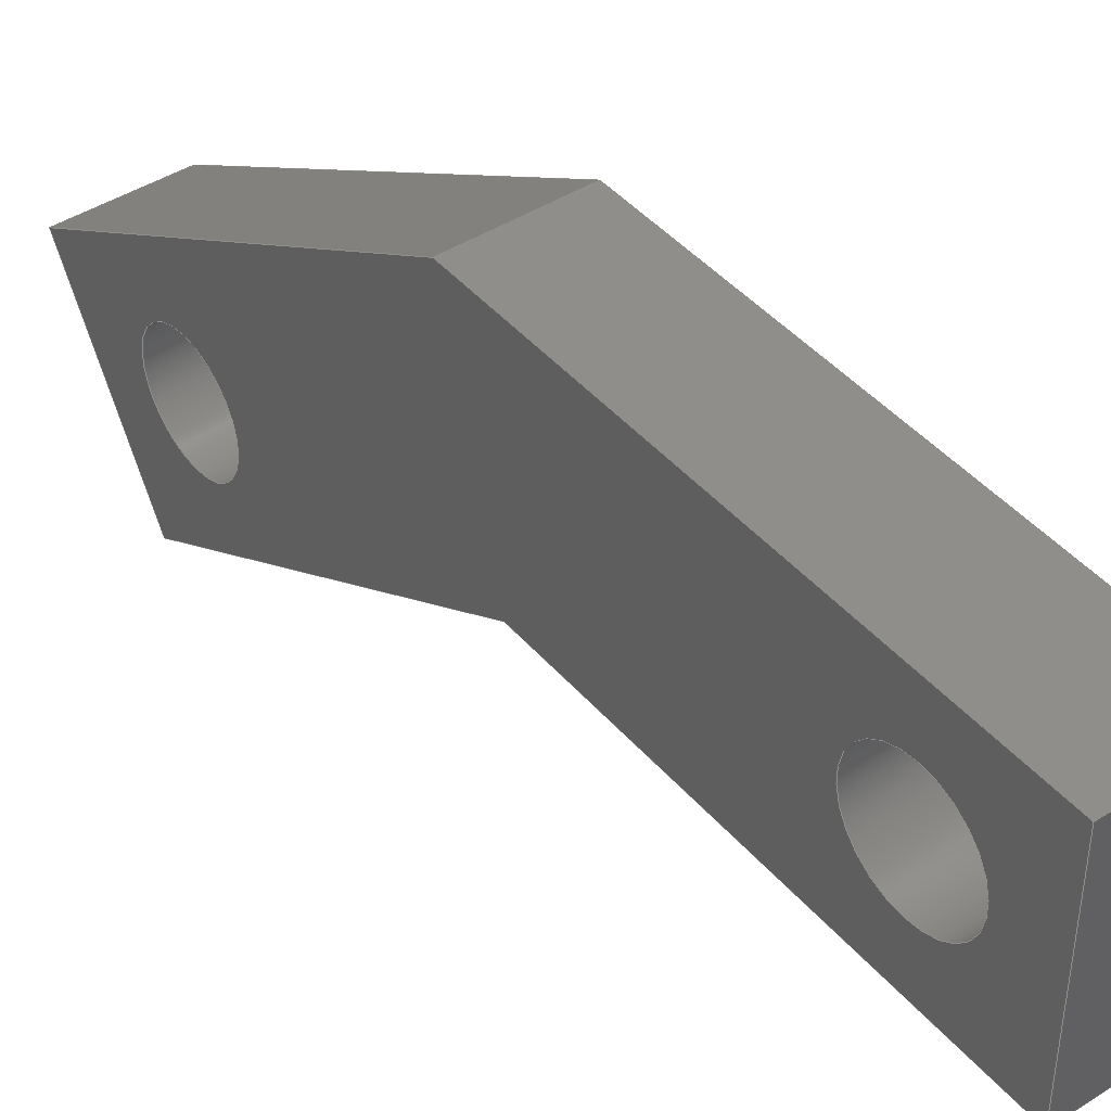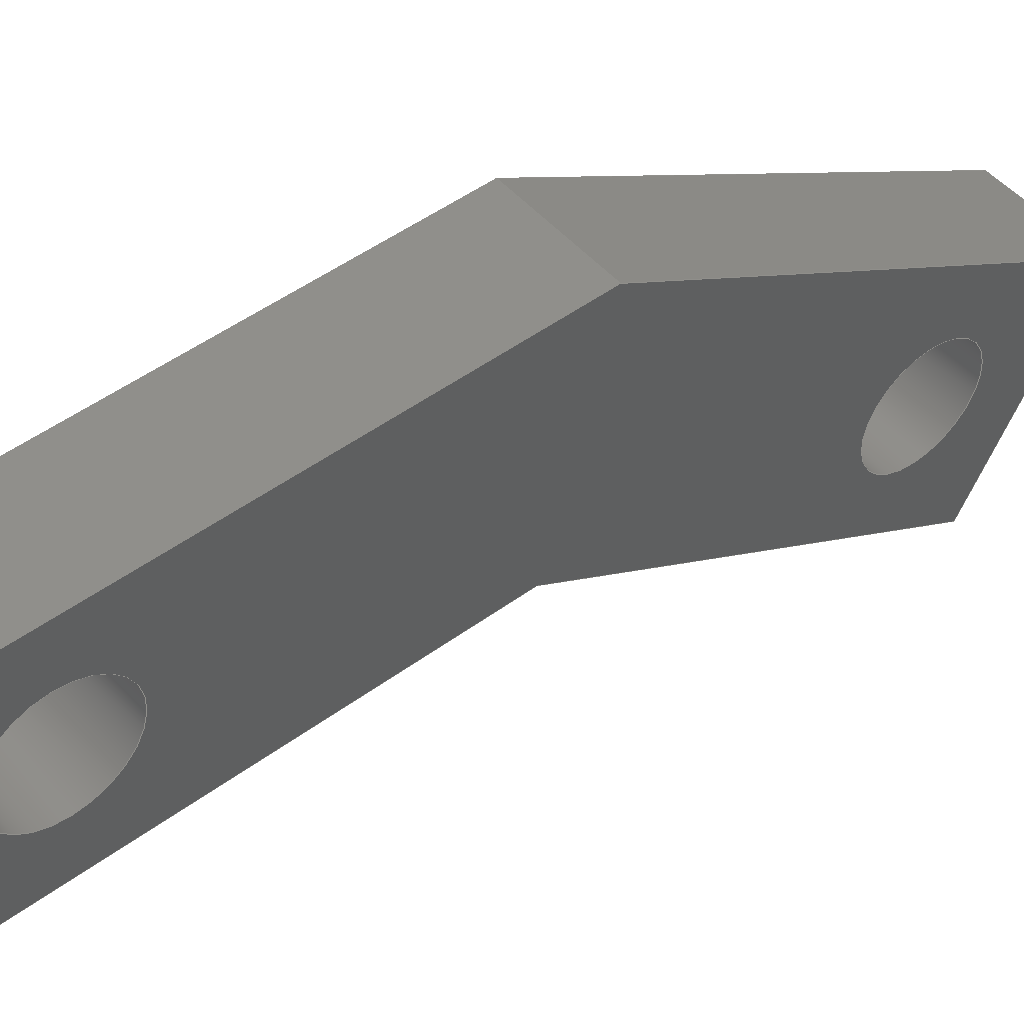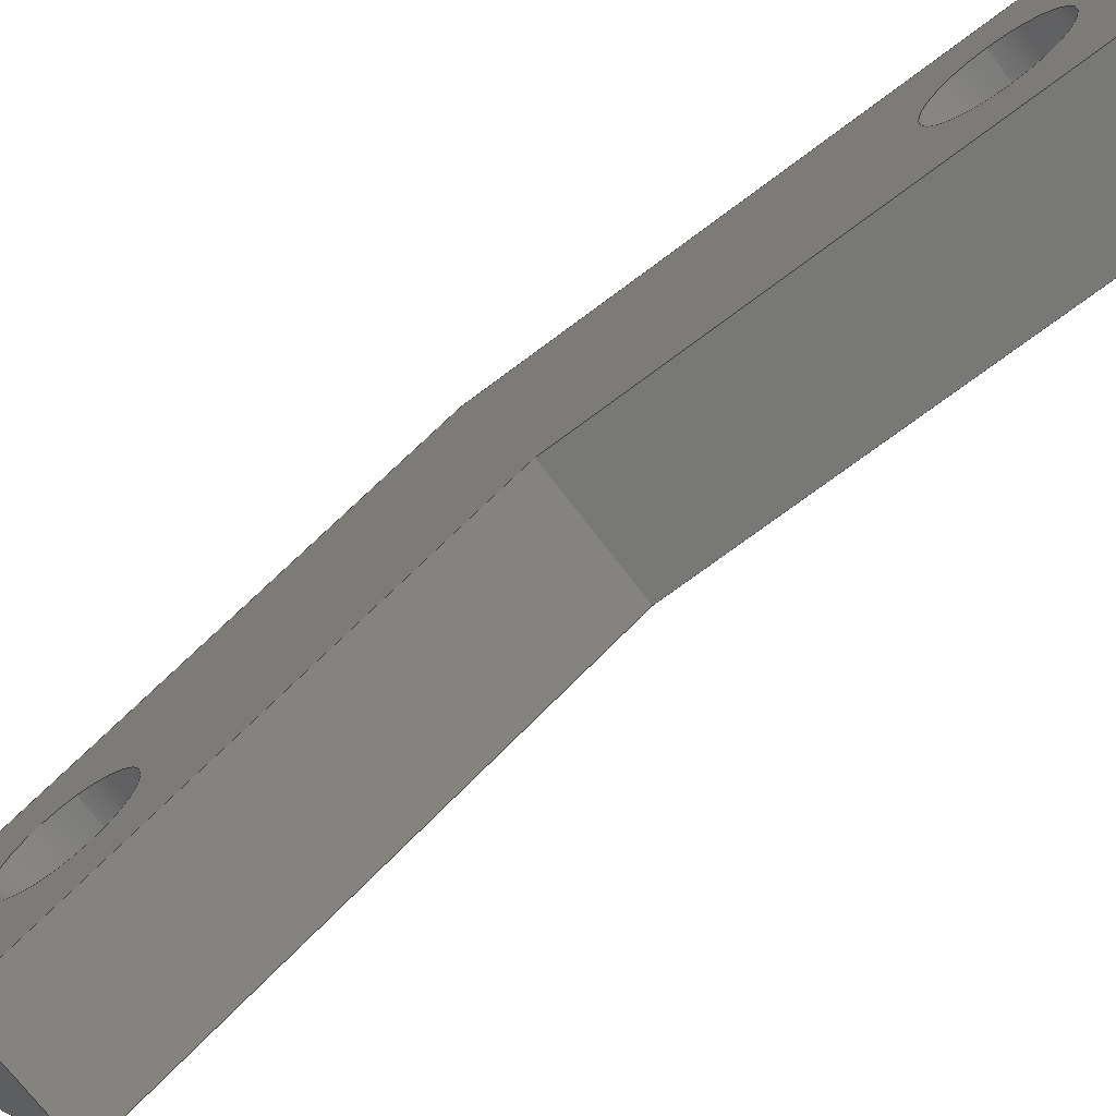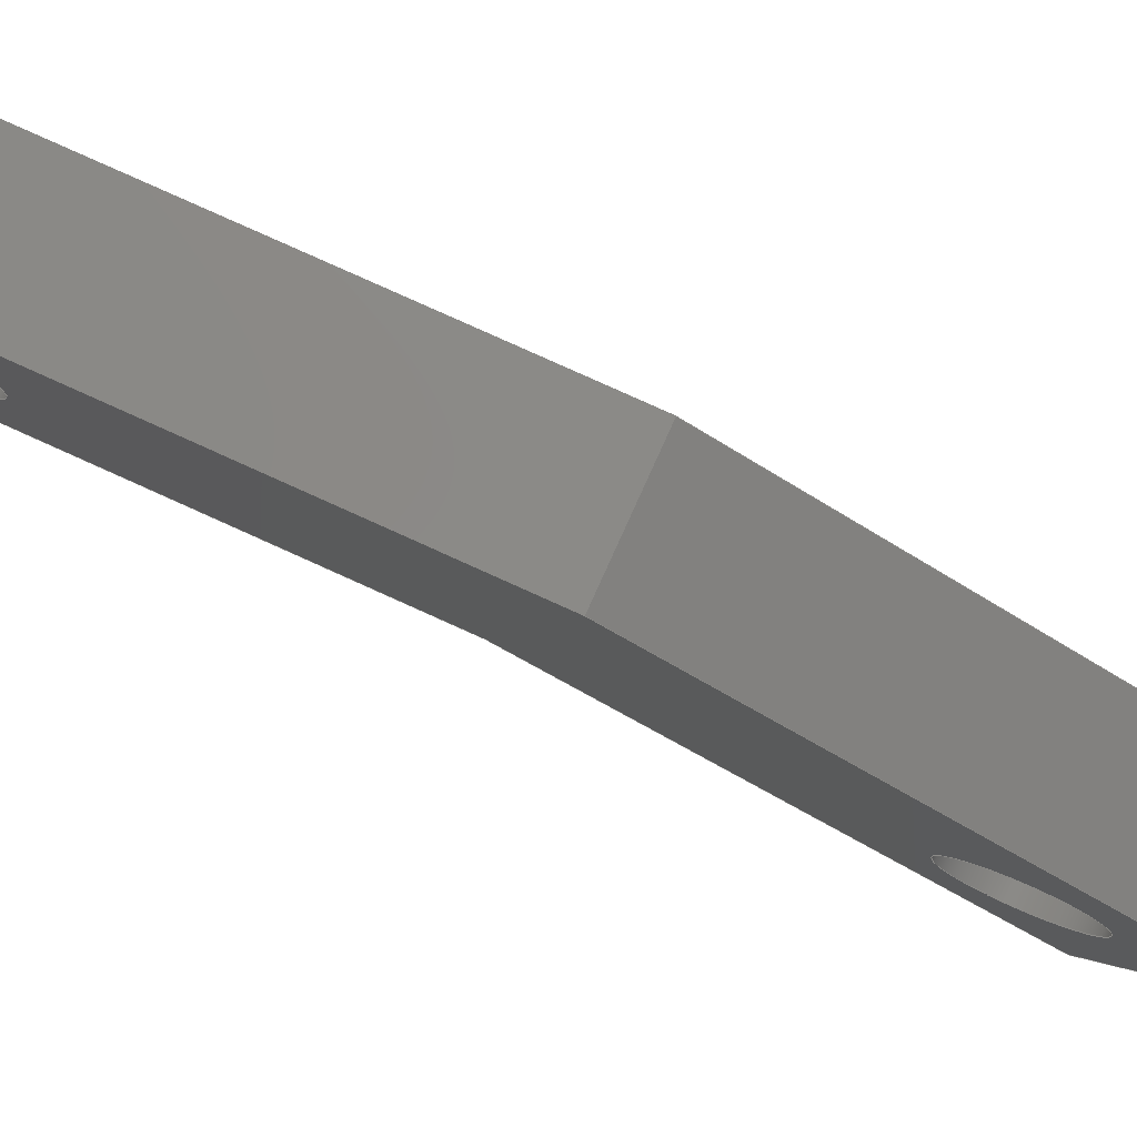
<metadata>
{"format":"step","ext":"step","renderer":"f3d","projection":"perspective","resolution":1024,"background":"white","views":[{"elev":43.3,"azim":-37.1,"up":"+Z"},{"elev":49.1,"azim":50.8,"up":"+Z"},{"elev":-71.0,"azim":-52.9,"up":"+Z"},{"elev":79.6,"azim":114.3,"up":"+Z"}]}
</metadata>
<code>
ISO-10303-21;
DATA;
#1=MECHANICAL_DESIGN_GEOMETRIC_PRESENTATION_REPRESENTATION('',(#4),#318);
#2=SHAPE_REPRESENTATION_RELATIONSHIP('SRR','None',#325,#3);
#3=ADVANCED_BREP_SHAPE_REPRESENTATION('',(#5),#317);
#4=STYLED_ITEM('',(#334),#5);
#5=MANIFOLD_SOLID_BREP('Body1',#186);
#6=FACE_BOUND('',#37,.T.);
#7=FACE_BOUND('',#38,.T.);
#8=FACE_BOUND('',#40,.T.);
#9=FACE_BOUND('',#41,.T.);
#10=PLANE('',#206);
#11=PLANE('',#207);
#12=PLANE('',#208);
#13=PLANE('',#209);
#14=PLANE('',#210);
#15=PLANE('',#211);
#16=PLANE('',#212);
#17=PLANE('',#213);
#18=FACE_OUTER_BOUND('',#28,.T.);
#19=FACE_OUTER_BOUND('',#29,.T.);
#20=FACE_OUTER_BOUND('',#30,.T.);
#21=FACE_OUTER_BOUND('',#31,.T.);
#22=FACE_OUTER_BOUND('',#32,.T.);
#23=FACE_OUTER_BOUND('',#33,.T.);
#24=FACE_OUTER_BOUND('',#34,.T.);
#25=FACE_OUTER_BOUND('',#35,.T.);
#26=FACE_OUTER_BOUND('',#36,.T.);
#27=FACE_OUTER_BOUND('',#39,.T.);
#28=EDGE_LOOP('',(#126,#127,#128,#129));
#29=EDGE_LOOP('',(#130,#131,#132,#133));
#30=EDGE_LOOP('',(#134,#135,#136,#137));
#31=EDGE_LOOP('',(#138,#139,#140,#141));
#32=EDGE_LOOP('',(#142,#143,#144,#145));
#33=EDGE_LOOP('',(#146,#147,#148,#149));
#34=EDGE_LOOP('',(#150,#151,#152,#153));
#35=EDGE_LOOP('',(#154,#155,#156,#157));
#36=EDGE_LOOP('',(#158,#159,#160,#161,#162,#163));
#37=EDGE_LOOP('',(#164));
#38=EDGE_LOOP('',(#165));
#39=EDGE_LOOP('',(#166,#167,#168,#169,#170,#171));
#40=EDGE_LOOP('',(#172));
#41=EDGE_LOOP('',(#173));
#42=LINE('',#269,#62);
#43=LINE('',#275,#63);
#44=LINE('',#280,#64);
#45=LINE('',#282,#65);
#46=LINE('',#284,#66);
#47=LINE('',#285,#67);
#48=LINE('',#288,#68);
#49=LINE('',#290,#69);
#50=LINE('',#291,#70);
#51=LINE('',#294,#71);
#52=LINE('',#296,#72);
#53=LINE('',#297,#73);
#54=LINE('',#300,#74);
#55=LINE('',#302,#75);
#56=LINE('',#303,#76);
#57=LINE('',#306,#77);
#58=LINE('',#308,#78);
#59=LINE('',#309,#79);
#60=LINE('',#311,#80);
#61=LINE('',#312,#81);
#62=VECTOR('',#220,0.25);
#63=VECTOR('',#227,0.25);
#64=VECTOR('',#232,1);
#65=VECTOR('',#233,1);
#66=VECTOR('',#234,1);
#67=VECTOR('',#235,1);
#68=VECTOR('',#238,1);
#69=VECTOR('',#239,1);
#70=VECTOR('',#240,1);
#71=VECTOR('',#243,1);
#72=VECTOR('',#244,1);
#73=VECTOR('',#245,1);
#74=VECTOR('',#248,1);
#75=VECTOR('',#249,1);
#76=VECTOR('',#250,1);
#77=VECTOR('',#253,1);
#78=VECTOR('',#254,1);
#79=VECTOR('',#255,1);
#80=VECTOR('',#258,1);
#81=VECTOR('',#259,1);
#82=CIRCLE('',#201,0.25);
#83=CIRCLE('',#202,0.25);
#84=CIRCLE('',#204,0.25);
#85=CIRCLE('',#205,0.25);
#86=VERTEX_POINT('',#266);
#87=VERTEX_POINT('',#268);
#88=VERTEX_POINT('',#272);
#89=VERTEX_POINT('',#274);
#90=VERTEX_POINT('',#278);
#91=VERTEX_POINT('',#279);
#92=VERTEX_POINT('',#281);
#93=VERTEX_POINT('',#283);
#94=VERTEX_POINT('',#287);
#95=VERTEX_POINT('',#289);
#96=VERTEX_POINT('',#293);
#97=VERTEX_POINT('',#295);
#98=VERTEX_POINT('',#299);
#99=VERTEX_POINT('',#301);
#100=VERTEX_POINT('',#305);
#101=VERTEX_POINT('',#307);
#102=EDGE_CURVE('',#86,#86,#82,.T.);
#103=EDGE_CURVE('',#86,#87,#42,.T.);
#104=EDGE_CURVE('',#87,#87,#83,.T.);
#105=EDGE_CURVE('',#88,#88,#84,.T.);
#106=EDGE_CURVE('',#88,#89,#43,.T.);
#107=EDGE_CURVE('',#89,#89,#85,.T.);
#108=EDGE_CURVE('',#90,#91,#44,.T.);
#109=EDGE_CURVE('',#91,#92,#45,.T.);
#110=EDGE_CURVE('',#93,#92,#46,.T.);
#111=EDGE_CURVE('',#90,#93,#47,.T.);
#112=EDGE_CURVE('',#94,#90,#48,.T.);
#113=EDGE_CURVE('',#95,#93,#49,.T.);
#114=EDGE_CURVE('',#94,#95,#50,.T.);
#115=EDGE_CURVE('',#96,#94,#51,.T.);
#116=EDGE_CURVE('',#97,#95,#52,.T.);
#117=EDGE_CURVE('',#96,#97,#53,.T.);
#118=EDGE_CURVE('',#98,#96,#54,.T.);
#119=EDGE_CURVE('',#99,#97,#55,.T.);
#120=EDGE_CURVE('',#98,#99,#56,.T.);
#121=EDGE_CURVE('',#100,#98,#57,.T.);
#122=EDGE_CURVE('',#101,#99,#58,.T.);
#123=EDGE_CURVE('',#100,#101,#59,.T.);
#124=EDGE_CURVE('',#91,#100,#60,.T.);
#125=EDGE_CURVE('',#92,#101,#61,.T.);
#126=ORIENTED_EDGE('',*,*,#102,.F.);
#127=ORIENTED_EDGE('',*,*,#103,.T.);
#128=ORIENTED_EDGE('',*,*,#104,.T.);
#129=ORIENTED_EDGE('',*,*,#103,.F.);
#130=ORIENTED_EDGE('',*,*,#105,.F.);
#131=ORIENTED_EDGE('',*,*,#106,.T.);
#132=ORIENTED_EDGE('',*,*,#107,.T.);
#133=ORIENTED_EDGE('',*,*,#106,.F.);
#134=ORIENTED_EDGE('',*,*,#108,.T.);
#135=ORIENTED_EDGE('',*,*,#109,.T.);
#136=ORIENTED_EDGE('',*,*,#110,.F.);
#137=ORIENTED_EDGE('',*,*,#111,.F.);
#138=ORIENTED_EDGE('',*,*,#112,.T.);
#139=ORIENTED_EDGE('',*,*,#111,.T.);
#140=ORIENTED_EDGE('',*,*,#113,.F.);
#141=ORIENTED_EDGE('',*,*,#114,.F.);
#142=ORIENTED_EDGE('',*,*,#115,.T.);
#143=ORIENTED_EDGE('',*,*,#114,.T.);
#144=ORIENTED_EDGE('',*,*,#116,.F.);
#145=ORIENTED_EDGE('',*,*,#117,.F.);
#146=ORIENTED_EDGE('',*,*,#118,.T.);
#147=ORIENTED_EDGE('',*,*,#117,.T.);
#148=ORIENTED_EDGE('',*,*,#119,.F.);
#149=ORIENTED_EDGE('',*,*,#120,.F.);
#150=ORIENTED_EDGE('',*,*,#121,.T.);
#151=ORIENTED_EDGE('',*,*,#120,.T.);
#152=ORIENTED_EDGE('',*,*,#122,.F.);
#153=ORIENTED_EDGE('',*,*,#123,.F.);
#154=ORIENTED_EDGE('',*,*,#124,.T.);
#155=ORIENTED_EDGE('',*,*,#123,.T.);
#156=ORIENTED_EDGE('',*,*,#125,.F.);
#157=ORIENTED_EDGE('',*,*,#109,.F.);
#158=ORIENTED_EDGE('',*,*,#125,.T.);
#159=ORIENTED_EDGE('',*,*,#122,.T.);
#160=ORIENTED_EDGE('',*,*,#119,.T.);
#161=ORIENTED_EDGE('',*,*,#116,.T.);
#162=ORIENTED_EDGE('',*,*,#113,.T.);
#163=ORIENTED_EDGE('',*,*,#110,.T.);
#164=ORIENTED_EDGE('',*,*,#105,.T.);
#165=ORIENTED_EDGE('',*,*,#102,.T.);
#166=ORIENTED_EDGE('',*,*,#124,.F.);
#167=ORIENTED_EDGE('',*,*,#108,.F.);
#168=ORIENTED_EDGE('',*,*,#112,.F.);
#169=ORIENTED_EDGE('',*,*,#115,.F.);
#170=ORIENTED_EDGE('',*,*,#118,.F.);
#171=ORIENTED_EDGE('',*,*,#121,.F.);
#172=ORIENTED_EDGE('',*,*,#107,.F.);
#173=ORIENTED_EDGE('',*,*,#104,.F.);
#174=CYLINDRICAL_SURFACE('',#200,0.25);
#175=CYLINDRICAL_SURFACE('',#203,0.25);
#176=ADVANCED_FACE('',(#18),#174,.F.);
#177=ADVANCED_FACE('',(#19),#175,.F.);
#178=ADVANCED_FACE('',(#20),#10,.T.);
#179=ADVANCED_FACE('',(#21),#11,.T.);
#180=ADVANCED_FACE('',(#22),#12,.T.);
#181=ADVANCED_FACE('',(#23),#13,.T.);
#182=ADVANCED_FACE('',(#24),#14,.T.);
#183=ADVANCED_FACE('',(#25),#15,.T.);
#184=ADVANCED_FACE('',(#26,#6,#7),#16,.T.);
#185=ADVANCED_FACE('',(#27,#8,#9),#17,.F.);
#186=CLOSED_SHELL('',(#176,#177,#178,#179,#180,#181,#182,#183,#184,#185));
#187=DERIVED_UNIT_ELEMENT(#189,1);
#188=DERIVED_UNIT_ELEMENT(#320,3);
#189=(
MASS_UNIT()
NAMED_UNIT(*)
SI_UNIT(.KILO.,.GRAM.)
);
#190=DERIVED_UNIT((#187,#188));
#191=MEASURE_REPRESENTATION_ITEM('density measure',
POSITIVE_RATIO_MEASURE(7850),#190);
#192=PROPERTY_DEFINITION_REPRESENTATION(#197,#194);
#193=PROPERTY_DEFINITION_REPRESENTATION(#198,#195);
#194=REPRESENTATION('material name',(#196),#317);
#195=REPRESENTATION('density',(#191),#317);
#196=DESCRIPTIVE_REPRESENTATION_ITEM('Steel','Steel');
#197=PROPERTY_DEFINITION('material property','material name',#327);
#198=PROPERTY_DEFINITION('material property','density of part',#327);
#199=AXIS2_PLACEMENT_3D('placement',#264,#214,#215);
#200=AXIS2_PLACEMENT_3D('',#265,#216,#217);
#201=AXIS2_PLACEMENT_3D('',#267,#218,#219);
#202=AXIS2_PLACEMENT_3D('',#270,#221,#222);
#203=AXIS2_PLACEMENT_3D('',#271,#223,#224);
#204=AXIS2_PLACEMENT_3D('',#273,#225,#226);
#205=AXIS2_PLACEMENT_3D('',#276,#228,#229);
#206=AXIS2_PLACEMENT_3D('',#277,#230,#231);
#207=AXIS2_PLACEMENT_3D('',#286,#236,#237);
#208=AXIS2_PLACEMENT_3D('',#292,#241,#242);
#209=AXIS2_PLACEMENT_3D('',#298,#246,#247);
#210=AXIS2_PLACEMENT_3D('',#304,#251,#252);
#211=AXIS2_PLACEMENT_3D('',#310,#256,#257);
#212=AXIS2_PLACEMENT_3D('',#313,#260,#261);
#213=AXIS2_PLACEMENT_3D('',#314,#262,#263);
#214=DIRECTION('axis',(0,0,1));
#215=DIRECTION('refdir',(1,0,0));
#216=DIRECTION('center_axis',(1,0,0));
#217=DIRECTION('ref_axis',(0,0,-1));
#218=DIRECTION('center_axis',(-1,0,0));
#219=DIRECTION('ref_axis',(0,0,-1));
#220=DIRECTION('',(-1,0,0));
#221=DIRECTION('center_axis',(-1,0,0));
#222=DIRECTION('ref_axis',(0,0,-1));
#223=DIRECTION('center_axis',(1,0,0));
#224=DIRECTION('ref_axis',(0,0,-1));
#225=DIRECTION('center_axis',(-1,0,0));
#226=DIRECTION('ref_axis',(0,0,-1));
#227=DIRECTION('',(-1,0,0));
#228=DIRECTION('center_axis',(-1,0,0));
#229=DIRECTION('ref_axis',(0,0,-1));
#230=DIRECTION('center_axis',(0,-0.5,-0.866));
#231=DIRECTION('ref_axis',(0,0.866,-0.5));
#232=DIRECTION('',(0,0.866,-0.5));
#233=DIRECTION('',(1,0,0));
#234=DIRECTION('',(0,0.866,-0.5));
#235=DIRECTION('',(1,0,0));
#236=DIRECTION('center_axis',(0,0,-1));
#237=DIRECTION('ref_axis',(0,1,0));
#238=DIRECTION('',(0,1,0));
#239=DIRECTION('',(0,1,0));
#240=DIRECTION('',(1,0,0));
#241=DIRECTION('center_axis',(0,-1,2.22e-16));
#242=DIRECTION('ref_axis',(0,-2.22e-16,-1));
#243=DIRECTION('',(0,-2.22e-16,-1));
#244=DIRECTION('',(0,-2.22e-16,-1));
#245=DIRECTION('',(1,0,0));
#246=DIRECTION('center_axis',(0,-1.175e-15,1));
#247=DIRECTION('ref_axis',(0,-1,-1.175e-15));
#248=DIRECTION('',(0,-1,-1.175e-15));
#249=DIRECTION('',(0,-1,-1.175e-15));
#250=DIRECTION('',(1,0,0));
#251=DIRECTION('center_axis',(0,0.5,0.866));
#252=DIRECTION('ref_axis',(0,-0.866,0.5));
#253=DIRECTION('',(0,-0.866,0.5));
#254=DIRECTION('',(0,-0.866,0.5));
#255=DIRECTION('',(1,0,0));
#256=DIRECTION('center_axis',(0,0.866,-0.5));
#257=DIRECTION('ref_axis',(0,0.5,0.866));
#258=DIRECTION('',(0,0.5,0.866));
#259=DIRECTION('',(0,0.5,0.866));
#260=DIRECTION('center_axis',(1,0,0));
#261=DIRECTION('ref_axis',(0,0,-1));
#262=DIRECTION('center_axis',(1,0,0));
#263=DIRECTION('ref_axis',(0,0,-1));
#264=CARTESIAN_POINT('',(0,0,0));
#265=CARTESIAN_POINT('Origin',(0,-1,4.505));
#266=CARTESIAN_POINT('',(0.5,-1,4.755));
#267=CARTESIAN_POINT('Origin',(0.5,-1,4.505));
#268=CARTESIAN_POINT('',(0,-1,4.755));
#269=CARTESIAN_POINT('',(0,-1,4.755));
#270=CARTESIAN_POINT('Origin',(0,-1,4.505));
#271=CARTESIAN_POINT('Origin',(0,2,3.7));
#272=CARTESIAN_POINT('',(0.5,2,3.95));
#273=CARTESIAN_POINT('Origin',(0.5,2,3.7));
#274=CARTESIAN_POINT('',(0,2,3.95));
#275=CARTESIAN_POINT('',(0,2,3.95));
#276=CARTESIAN_POINT('Origin',(0,2,3.7));
#277=CARTESIAN_POINT('Origin',(0,0.5,4.005));
#278=CARTESIAN_POINT('',(0,0.5,4.005));
#279=CARTESIAN_POINT('',(0,2.232,3.005));
#280=CARTESIAN_POINT('',(0,0.5,4.005));
#281=CARTESIAN_POINT('',(0.5,2.232,3.005));
#282=CARTESIAN_POINT('',(0,2.232,3.005));
#283=CARTESIAN_POINT('',(0.5,0.5,4.005));
#284=CARTESIAN_POINT('',(0.5,0.5,4.005));
#285=CARTESIAN_POINT('',(0,0.5,4.005));
#286=CARTESIAN_POINT('Origin',(0,-1.5,4.005));
#287=CARTESIAN_POINT('',(0,-1.5,4.005));
#288=CARTESIAN_POINT('',(0,-1.5,4.005));
#289=CARTESIAN_POINT('',(0.5,-1.5,4.005));
#290=CARTESIAN_POINT('',(0.5,-1.5,4.005));
#291=CARTESIAN_POINT('',(0,-1.5,4.005));
#292=CARTESIAN_POINT('Origin',(0,-1.5,5.005));
#293=CARTESIAN_POINT('',(0,-1.5,5.005));
#294=CARTESIAN_POINT('',(0,-1.5,5.005));
#295=CARTESIAN_POINT('',(0.5,-1.5,5.005));
#296=CARTESIAN_POINT('',(0.5,-1.5,5.005));
#297=CARTESIAN_POINT('',(0,-1.5,5.005));
#298=CARTESIAN_POINT('Origin',(0,0.7679,5.005));
#299=CARTESIAN_POINT('',(0,0.7679,5.005));
#300=CARTESIAN_POINT('',(0,0.7679,5.005));
#301=CARTESIAN_POINT('',(0.5,0.7679,5.005));
#302=CARTESIAN_POINT('',(0.5,0.7679,5.005));
#303=CARTESIAN_POINT('',(0,0.7679,5.005));
#304=CARTESIAN_POINT('Origin',(0,2.732,3.871));
#305=CARTESIAN_POINT('',(0,2.732,3.871));
#306=CARTESIAN_POINT('',(0,2.732,3.871));
#307=CARTESIAN_POINT('',(0.5,2.732,3.871));
#308=CARTESIAN_POINT('',(0.5,2.732,3.871));
#309=CARTESIAN_POINT('',(0,2.732,3.871));
#310=CARTESIAN_POINT('Origin',(0,2.232,3.005));
#311=CARTESIAN_POINT('',(0,2.232,3.005));
#312=CARTESIAN_POINT('',(0.5,2.232,3.005));
#313=CARTESIAN_POINT('Origin',(0.5,0.616,4.005));
#314=CARTESIAN_POINT('Origin',(0,0.616,4.005));
#315=UNCERTAINTY_MEASURE_WITH_UNIT(LENGTH_MEASURE(0.001),#319,
'DISTANCE_ACCURACY_VALUE',
'Maximum model space distance between geometric entities at asserted c
onnectivities');
#316=UNCERTAINTY_MEASURE_WITH_UNIT(LENGTH_MEASURE(0.001),#319,
'DISTANCE_ACCURACY_VALUE',
'Maximum model space distance between geometric entities at asserted c
onnectivities');
#317=(
GEOMETRIC_REPRESENTATION_CONTEXT(3)
GLOBAL_UNCERTAINTY_ASSIGNED_CONTEXT((#315))
GLOBAL_UNIT_ASSIGNED_CONTEXT((#319,#321,#322))
REPRESENTATION_CONTEXT('','3D')
);
#318=(
GEOMETRIC_REPRESENTATION_CONTEXT(3)
GLOBAL_UNCERTAINTY_ASSIGNED_CONTEXT((#316))
GLOBAL_UNIT_ASSIGNED_CONTEXT((#319,#321,#322))
REPRESENTATION_CONTEXT('','3D')
);
#319=(
LENGTH_UNIT()
NAMED_UNIT(*)
SI_UNIT(.CENTI.,.METRE.)
);
#320=(
LENGTH_UNIT()
NAMED_UNIT(*)
SI_UNIT($,.METRE.)
);
#321=(
NAMED_UNIT(*)
PLANE_ANGLE_UNIT()
SI_UNIT($,.RADIAN.)
);
#322=(
NAMED_UNIT(*)
SI_UNIT($,.STERADIAN.)
SOLID_ANGLE_UNIT()
);
#323=SHAPE_DEFINITION_REPRESENTATION(#324,#325);
#324=PRODUCT_DEFINITION_SHAPE('',$,#327);
#325=SHAPE_REPRESENTATION('',(#199),#317);
#326=PRODUCT_DEFINITION_CONTEXT('part definition',#331,'design');
#327=PRODUCT_DEFINITION('???? v2 (3)','???? v2 (3)',#328,#326);
#328=PRODUCT_DEFINITION_FORMATION('',$,#333);
#329=PRODUCT_RELATED_PRODUCT_CATEGORY('???? v2 (3)','???? v2 (3)',(#333));
#330=APPLICATION_PROTOCOL_DEFINITION('international standard',
'automotive_design',2009,#331);
#331=APPLICATION_CONTEXT(
'Core Data for Automotive Mechanical Design Process');
#332=PRODUCT_CONTEXT('part definition',#331,'mechanical');
#333=PRODUCT('???? v2 (3)','???? v2 (3)',$,(#332));
#334=PRESENTATION_STYLE_ASSIGNMENT((#335));
#335=SURFACE_STYLE_USAGE(.BOTH.,#336);
#336=SURFACE_SIDE_STYLE('',(#337));
#337=SURFACE_STYLE_FILL_AREA(#338);
#338=FILL_AREA_STYLE('Steel - Satin',(#339));
#339=FILL_AREA_STYLE_COLOUR('Steel - Satin',#340);
#340=COLOUR_RGB('Steel - Satin',0.6275,0.6275,0.6275);
ENDSEC;
END-ISO-10303-21;

</code>
